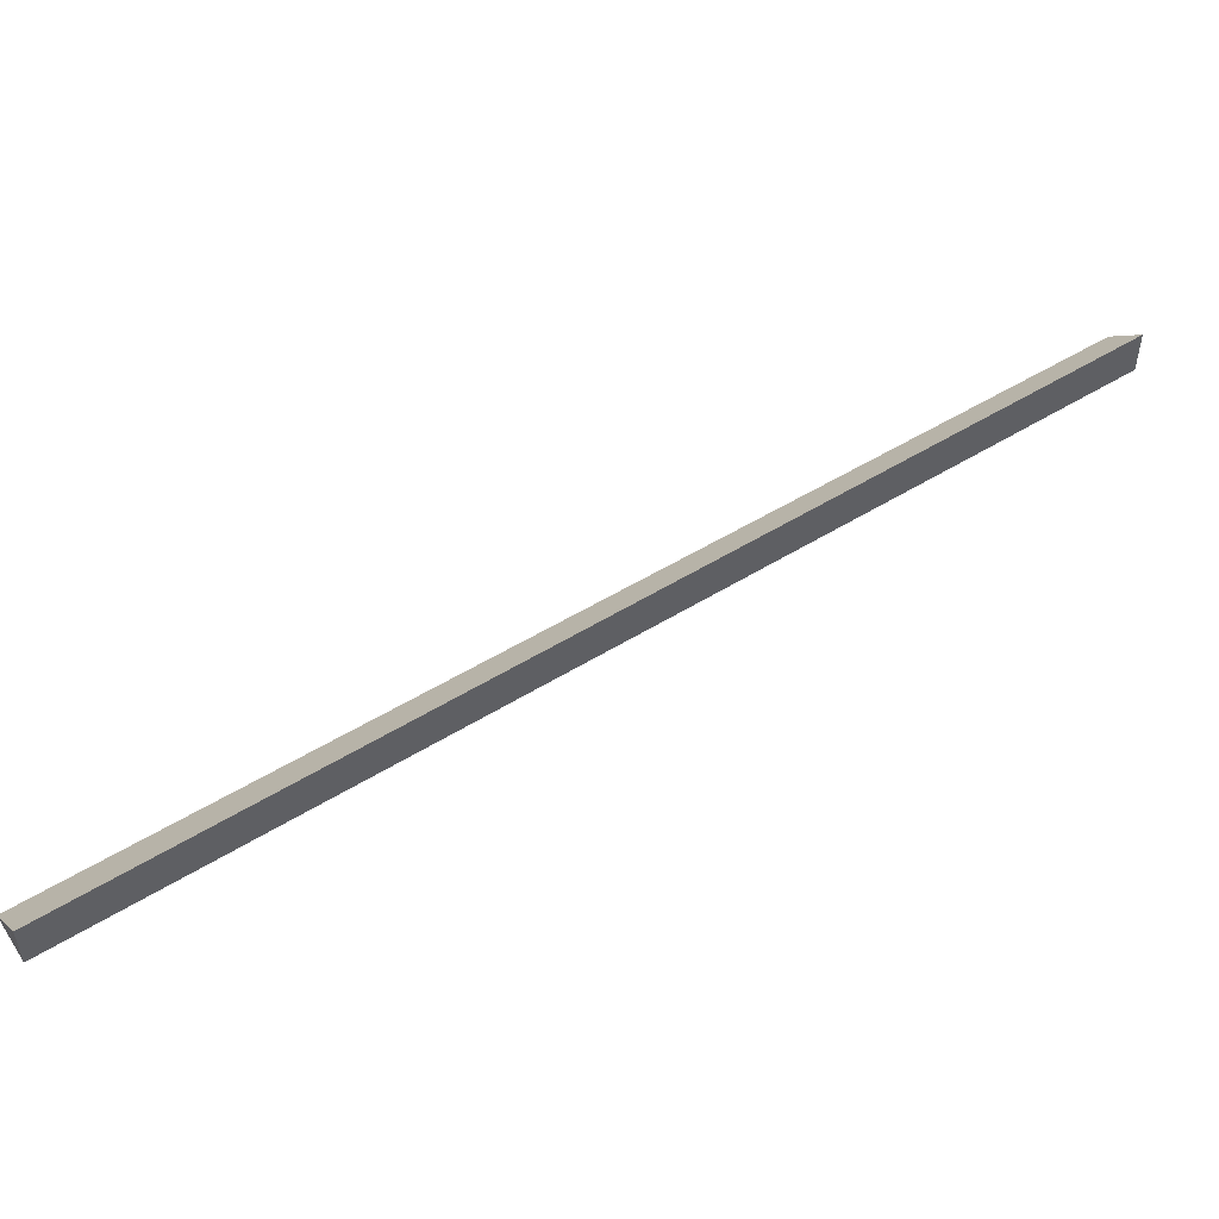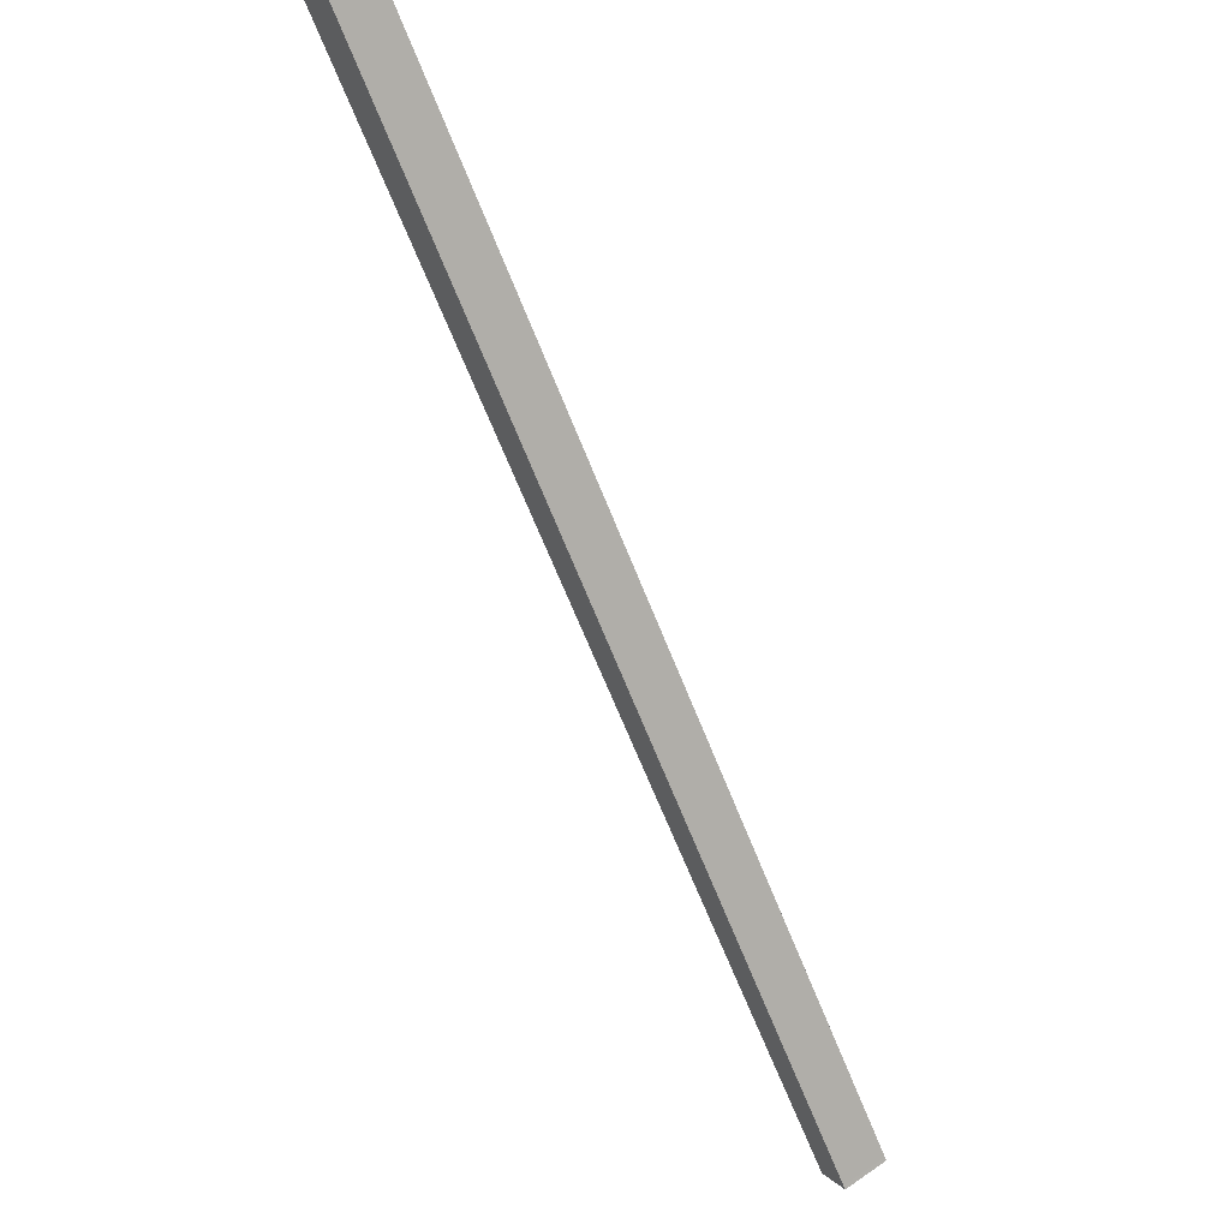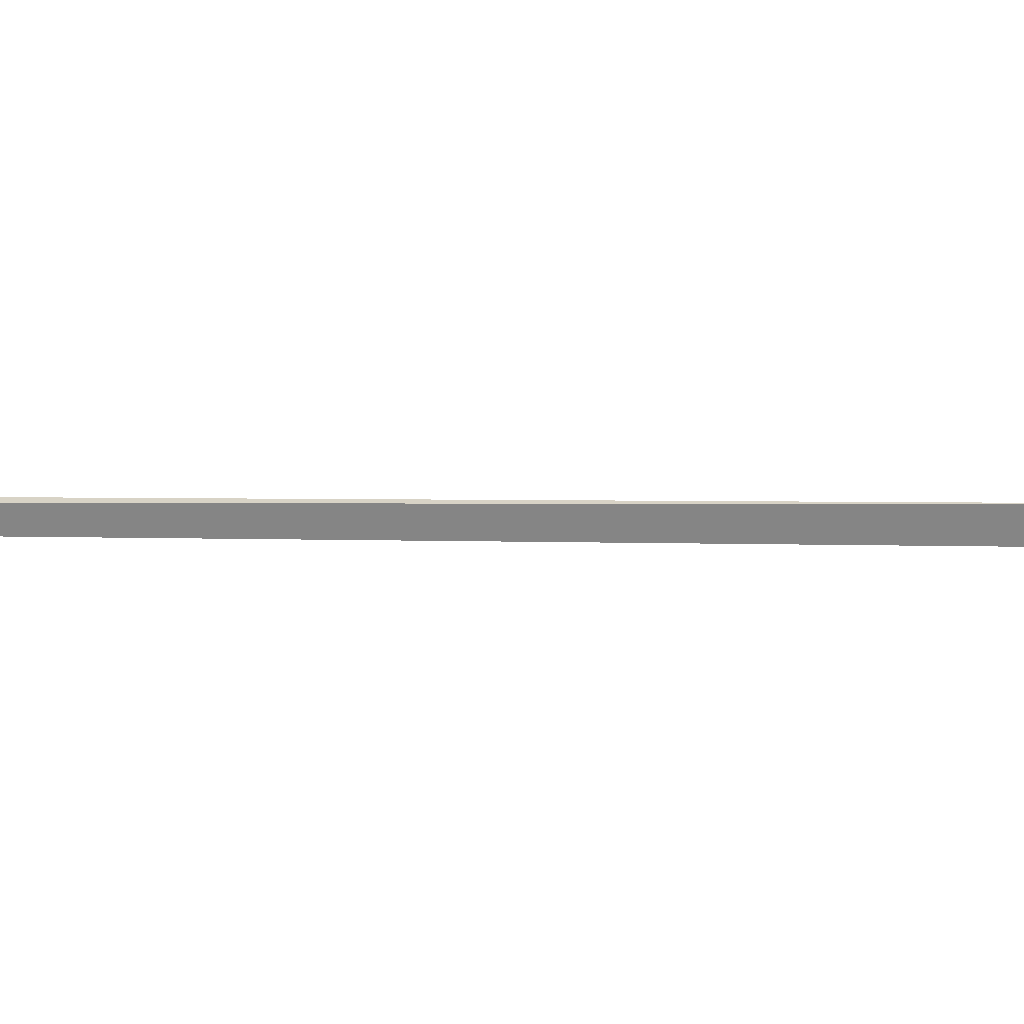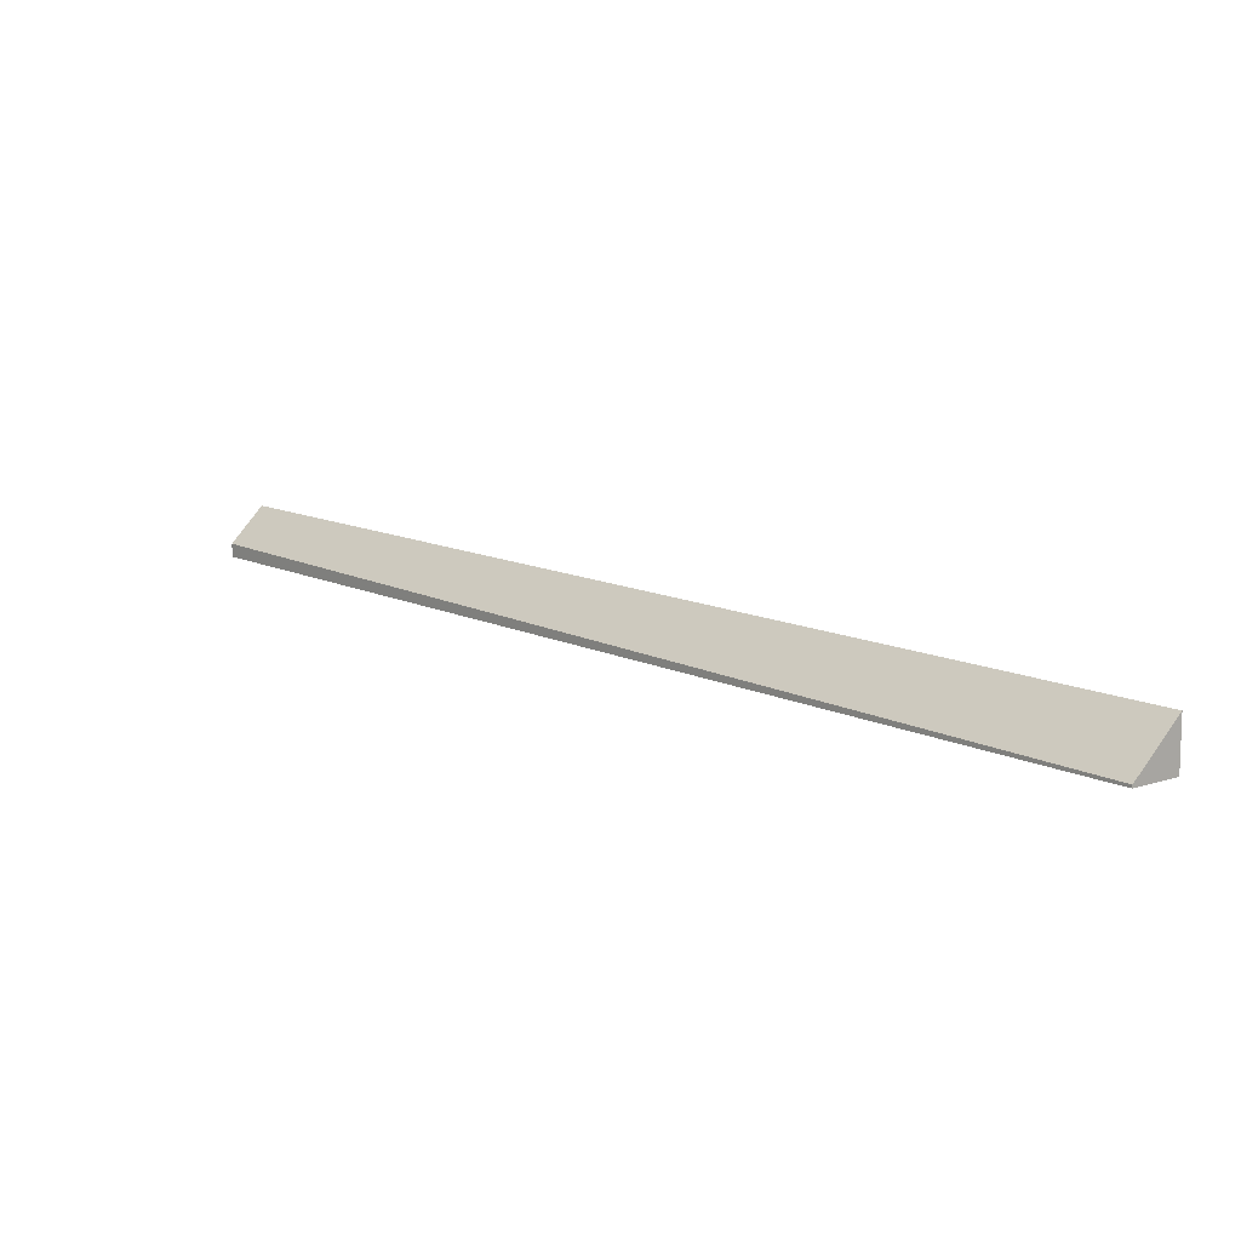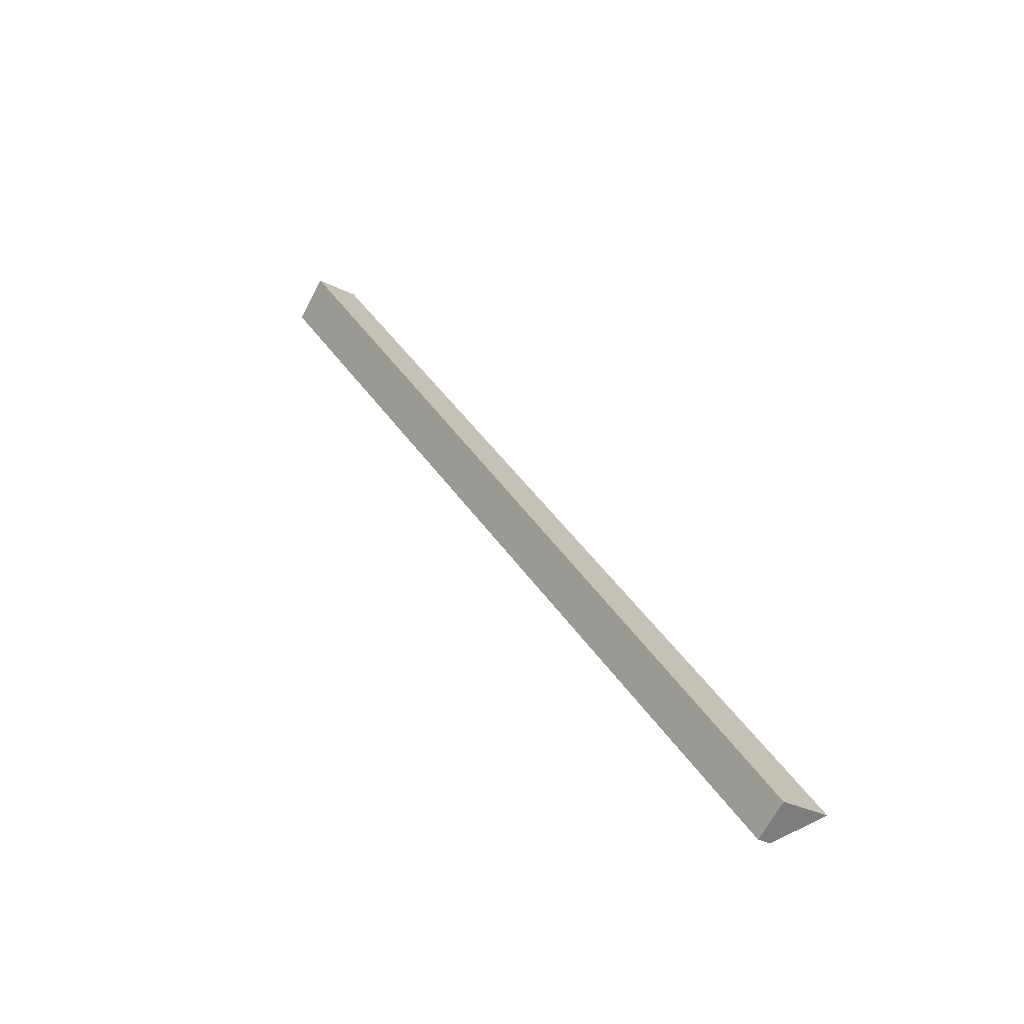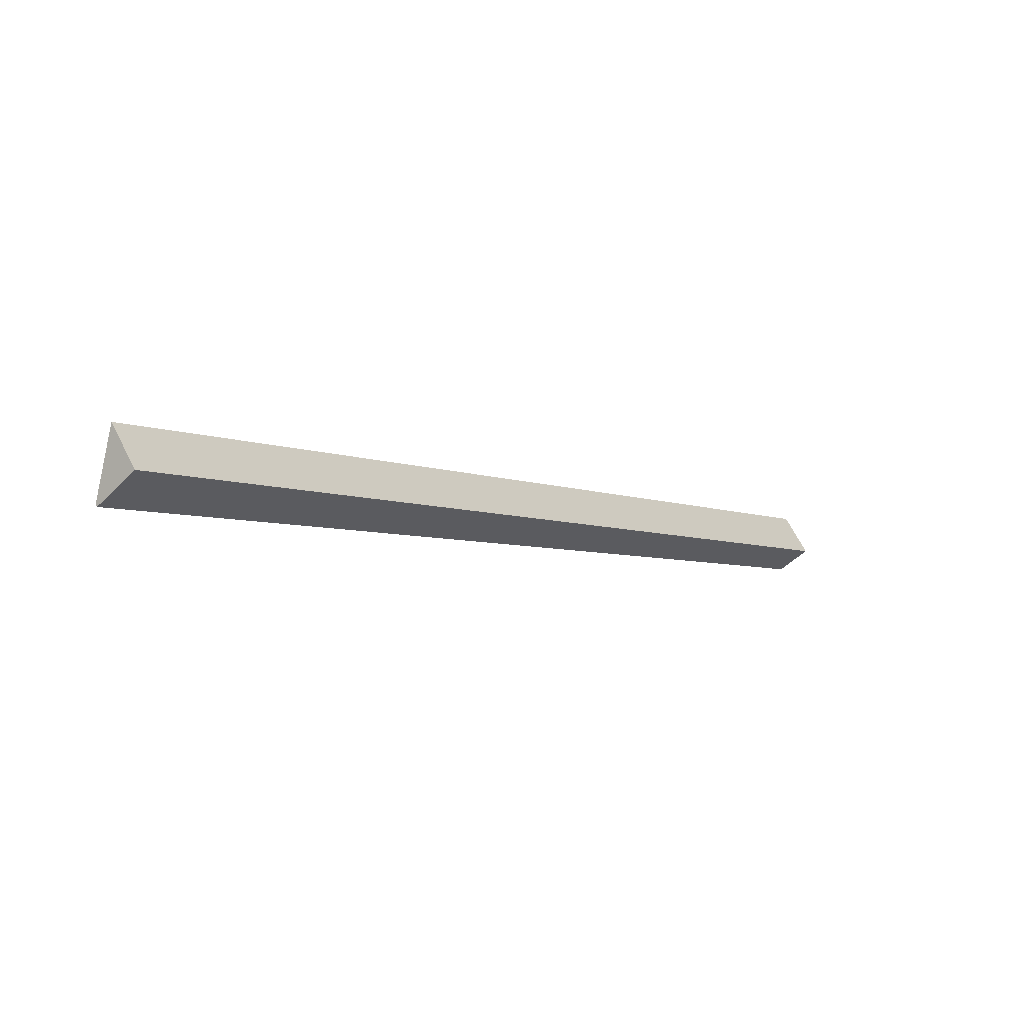
<metadata>
{"format":"obj","ext":"obj","renderer":"f3d","projection":"perspective","resolution":1024,"background":"white","views":[{"elev":52.1,"azim":17.2,"up":"+Y"},{"elev":55.3,"azim":53.9,"up":"+Z"},{"elev":-61.8,"azim":-129.7,"up":"+Y"},{"elev":11.8,"azim":-79.8,"up":"+Y"},{"elev":-29.0,"azim":52.5,"up":"+Z"},{"elev":65.1,"azim":-26.8,"up":"+Z"}]}
</metadata>
<code>
v  0.068 -3.613e-18 0.059
v  0 0.069 4.225e-18
v  0 0 0
v  0.068 0.15 0.059
v  0.942 -4.966e-17 0.811
v  0.942 1.185 0.811
v  5.633 0.15 -6.803
v  18.99 1.185 -21.44
v  18.27 0.33 -22.06
v  18.28 0.33 -22.07
v  19.05 1.185 -21.52
v  18.99 1.313e-15 -21.44
v  18.28 1.352e-15 -22.07
v  19.05 1.318e-15 -21.52
v  18.27 1.351e-15 -22.06
v  5.633 4.166e-16 -6.803
g defaultobject
f 1 2 3
f 2 1 4
f 4 1 5
f 4 5 6
f 4 7 2
f 7 4 6
f 7 6 8
f 7 8 9
f 9 8 10
f 10 8 11
f 12 13 14
f 13 12 15
f 15 12 5
f 15 5 16
f 16 5 3
f 3 5 1
f 12 6 5
f 6 12 8
f 8 12 14
f 8 14 11
f 10 14 13
f 14 10 11
f 2 16 3
f 16 2 7
f 16 7 15
f 15 7 9
f 15 9 13
f 13 9 10

</code>
